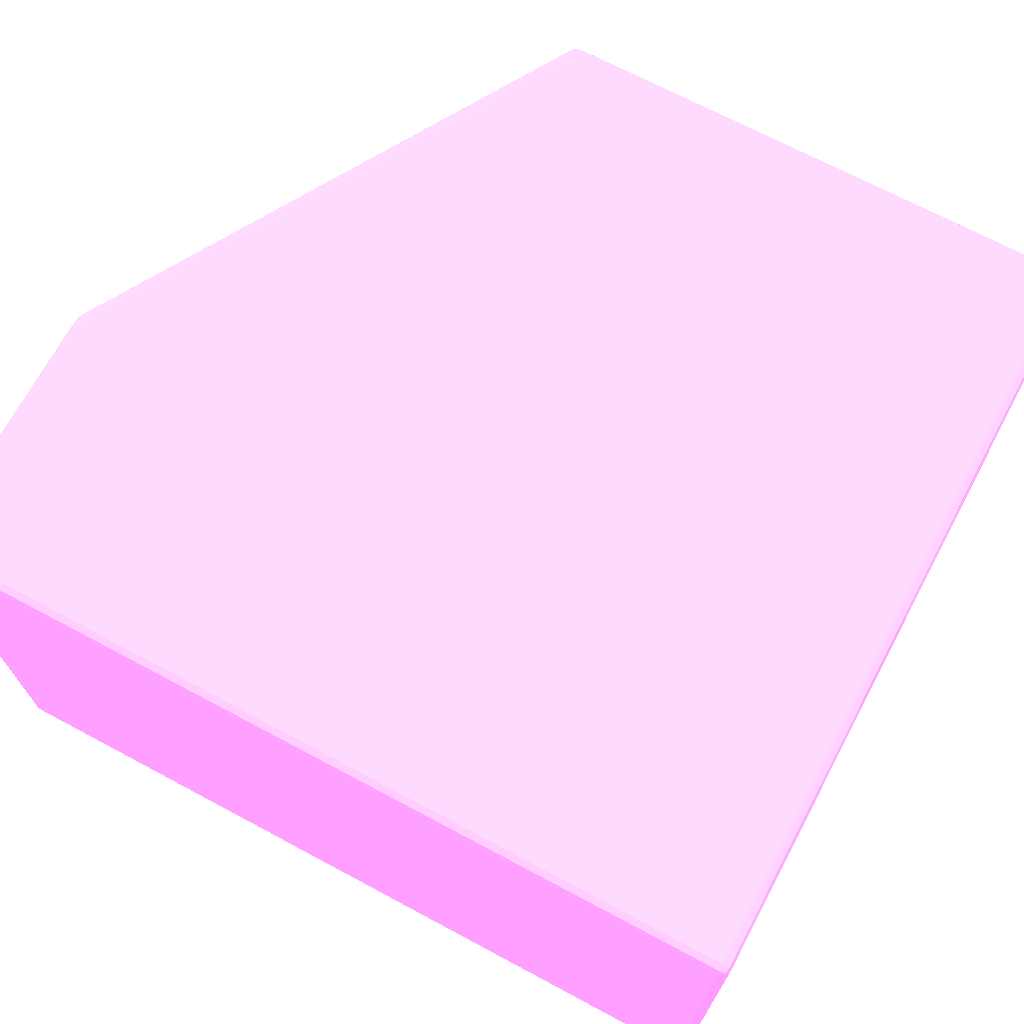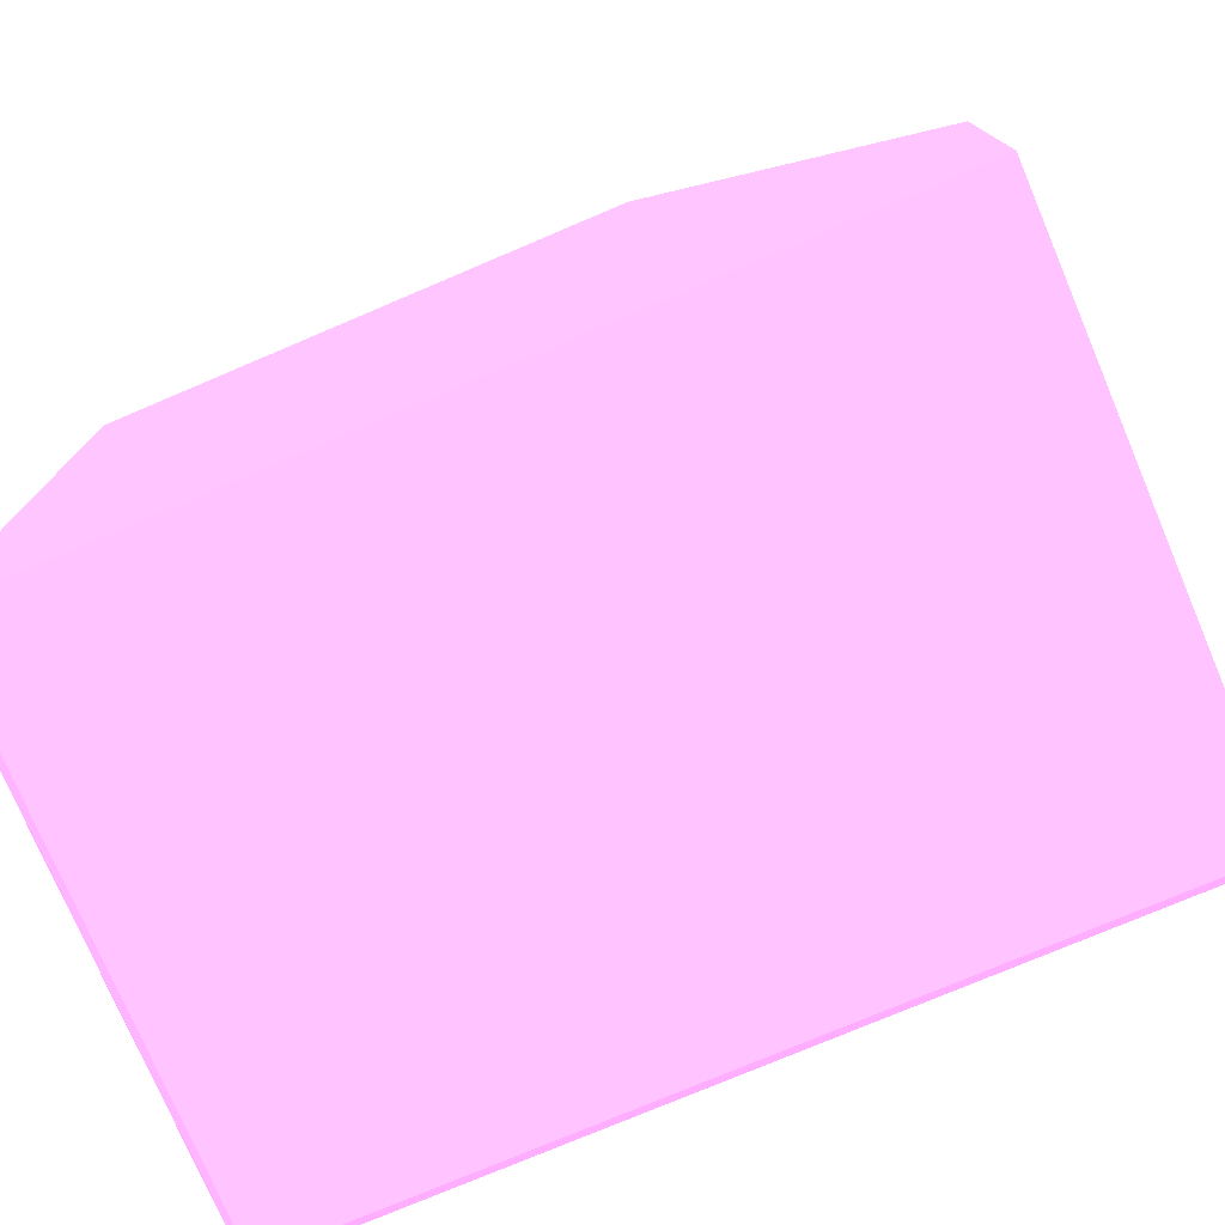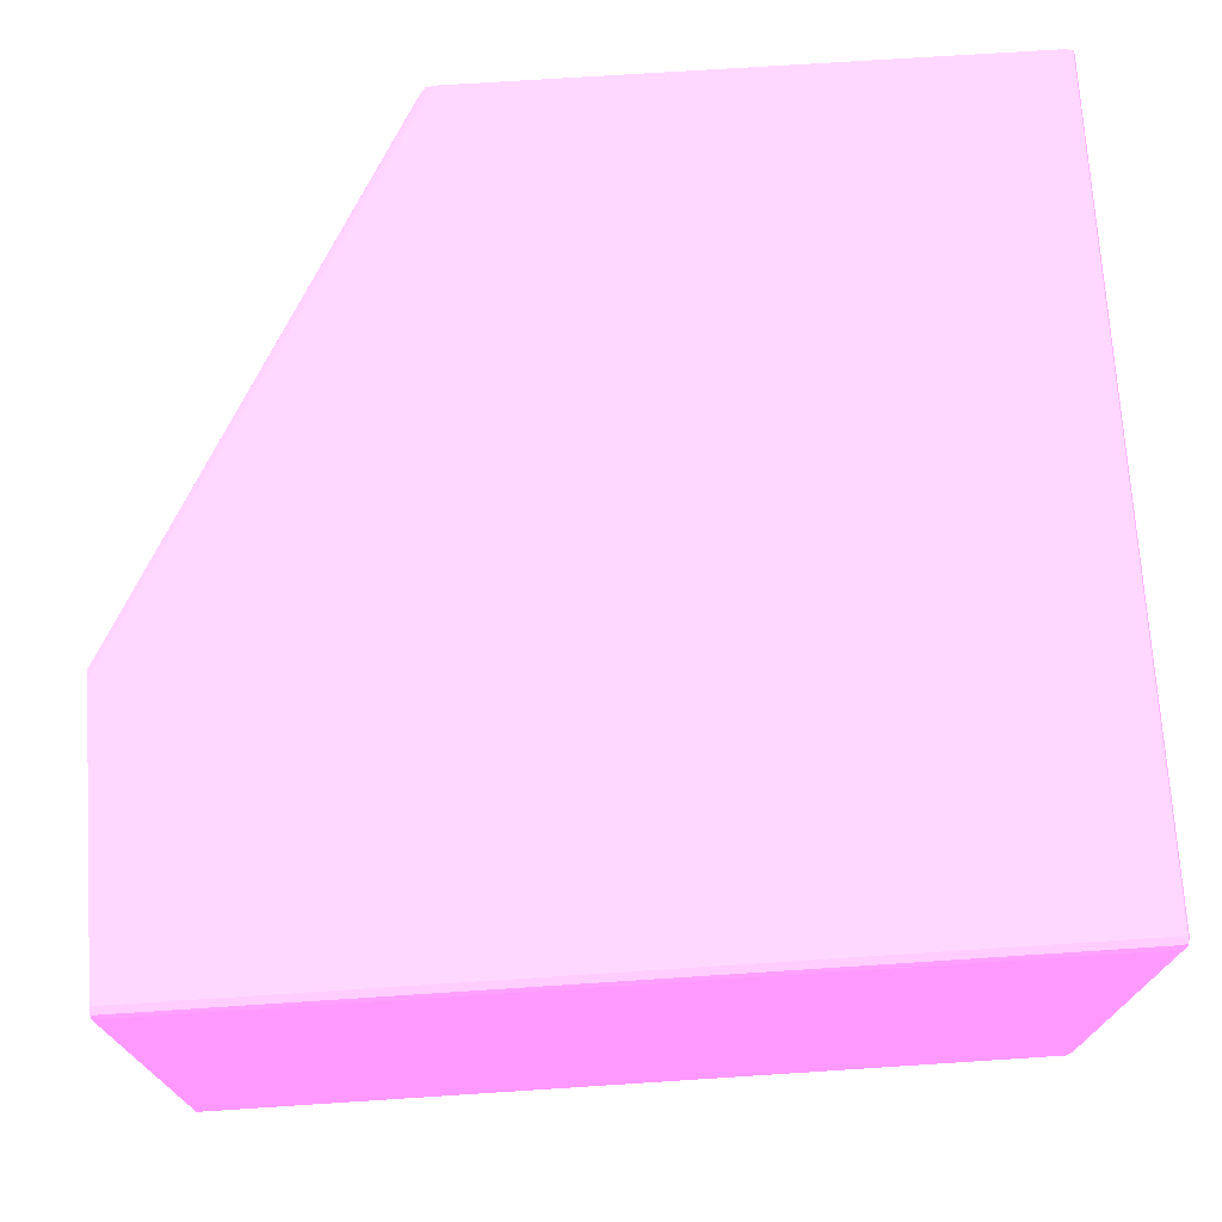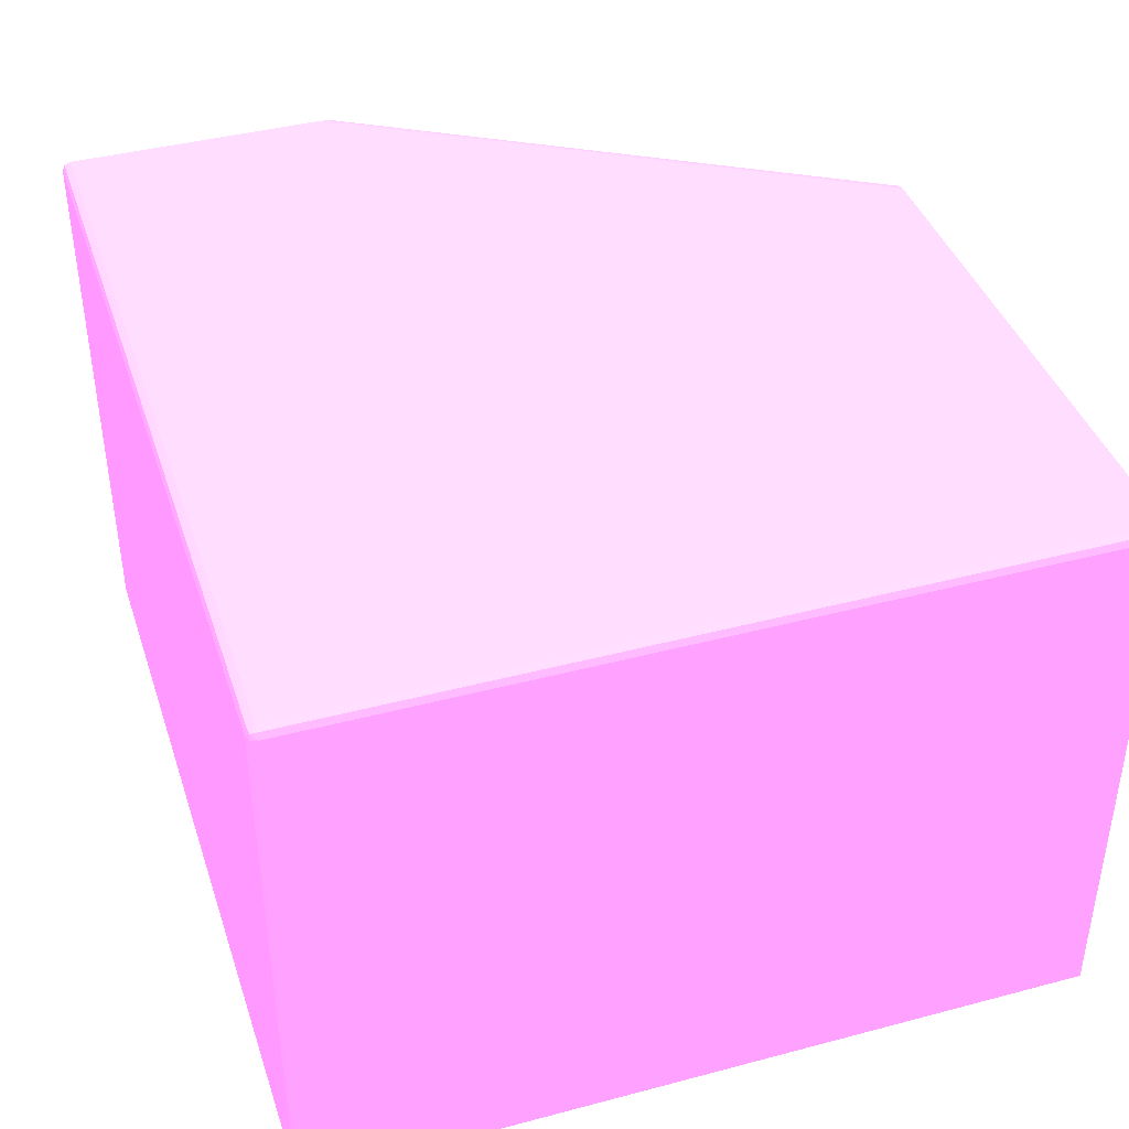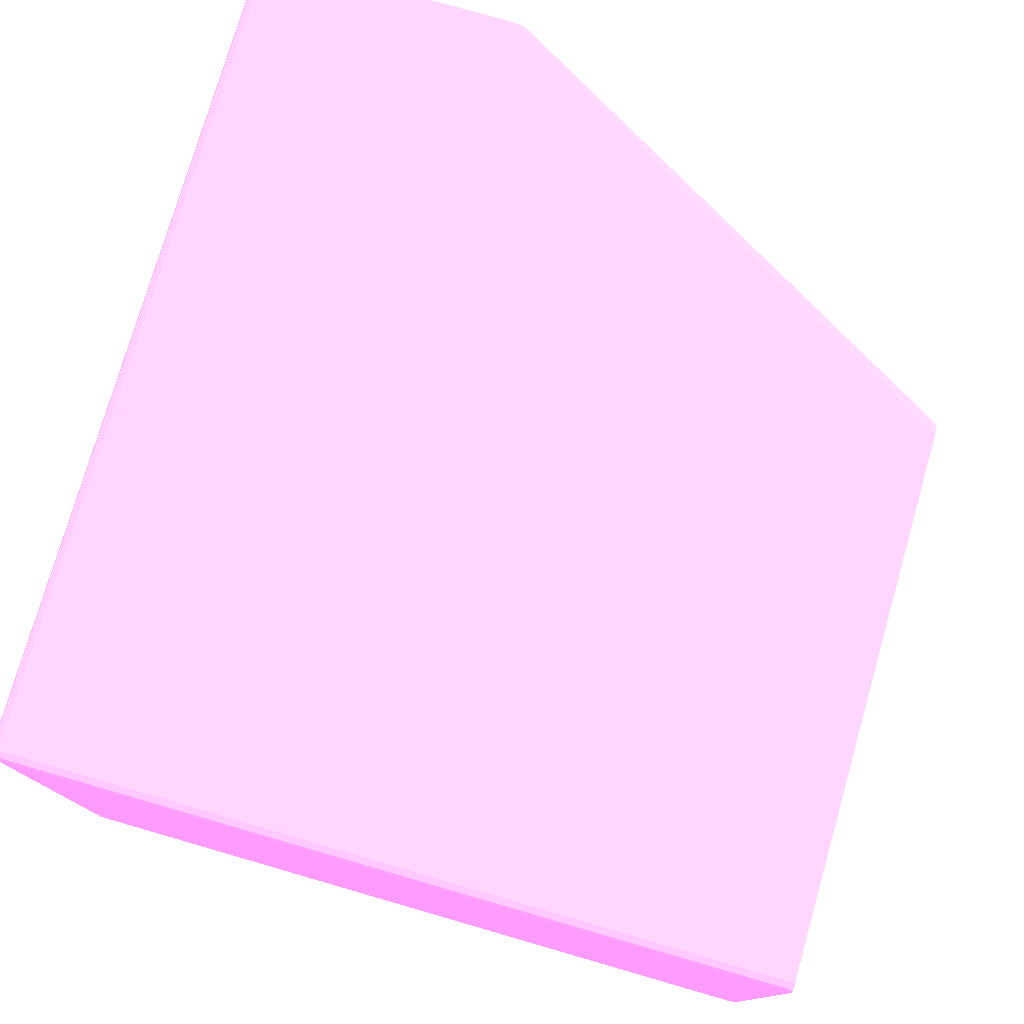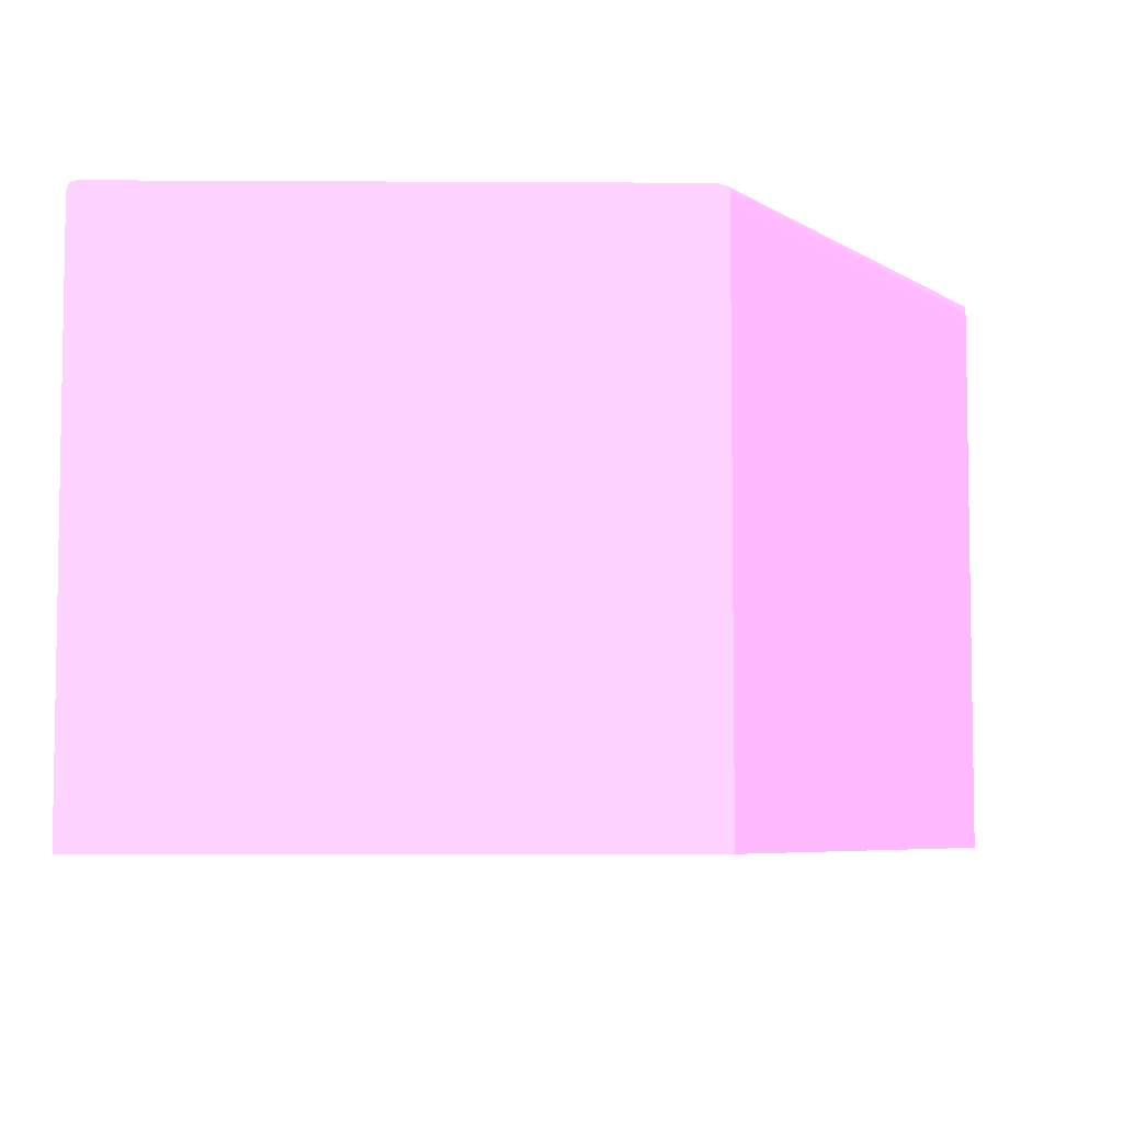
<metadata>
{"format":"obj","ext":"obj","renderer":"f3d","projection":"perspective","resolution":1024,"background":"white","views":[{"elev":69.9,"azim":-151.9,"up":"+Y"},{"elev":-76.2,"azim":23.0,"up":"+Z"},{"elev":72.4,"azim":176.3,"up":"+Y"},{"elev":40.8,"azim":-107.9,"up":"+Y"},{"elev":77.0,"azim":-73.9,"up":"+Y"},{"elev":-5.9,"azim":-1.0,"up":"+Y"}]}
</metadata>
<code>
v -0.0398 0.01348 -0.04022 0.7961 0.4588 0.7804
v -0.04011 0.01348 -0.04011 0.7961 0.4588 0.7804
v -0.0398 0.0398 -0.04022 0.7961 0.4588 0.7804
v -6.46e-06 0.01348 -0.04022 0.7961 0.4588 0.7804
v -0.04011 0.0398 -0.04011 0.7961 0.4588 0.7804
v -0.04022 0.01348 -0.0398 0.7961 0.4588 0.7804
v -0.04007 0.04007 -0.04007 0.7961 0.4588 0.7804
v -0.0398 0.04011 -0.04011 0.7961 0.4588 0.7804
v -6.46e-06 0.03996 -0.04016 0.7961 0.4588 0.7804
v -6.46e-06 0.0398 -0.04022 0.7961 0.4588 0.7804
v -6.46e-06 0.01348 -0.02685 0.7961 0.4588 0.7804
v -0.04022 0.0398 -0.0398 0.7961 0.4588 0.7804
v -0.04022 0.01348 -0.003346 0.7961 0.4588 0.7804
v -0.0398 0.04022 -0.0398 0.7961 0.4588 0.7804
v -0.04011 0.04011 -0.0398 0.7961 0.4588 0.7804
v -6.46e-06 0.04011 -0.04011 0.7961 0.4588 0.7804
v -0.01367 0.01348 -0.003346 0.7961 0.4588 0.7804
v -6.46e-06 0.0394 -0.02685 0.7961 0.4588 0.7804
v -0.04022 0.0398 -0.003346 0.7961 0.4588 0.7804
v -0.0398 0.04022 -0.003346 0.7961 0.4588 0.7804
v -6.46e-06 0.04022 -0.0398 0.7961 0.4588 0.7804
v -0.04011 0.04011 -0.003346 0.7961 0.4588 0.7804
v -0.01367 0.03942 -0.003346 0.7961 0.4588 0.7804
v -6.46e-06 0.03958 -0.02686 0.7961 0.4588 0.7804
v -0.01367 0.03981 -0.003346 0.7961 0.4588 0.7804
v -0.0146 0.04022 -0.003346 0.7961 0.4588 0.7804
v -6.46e-06 0.04022 -0.0278 0.7961 0.4588 0.7804
v -6.46e-06 0.0398 -0.02687 0.7961 0.4588 0.7804
v -0.01239 0.04001 -0.005584 0.7961 0.4588 0.7804
v -0.01358 0.04003 -0.003559 0.7961 0.4588 0.7804
v -0.01379 0.0401 -0.003346 0.7961 0.4588 0.7804
v -0.01426 0.04022 -0.003346 0.7961 0.4588 0.7804
v -0.0142 0.04022 -0.0034 0.7961 0.4588 0.7804
v -0.0138 0.04022 -0.004202 0.7961 0.4588 0.7804
v -6.46e-06 0.04021 -0.02759 0.7961 0.4588 0.7804
v -0.0126 0.04022 -0.006201 0.7961 0.4588 0.7804
v -0.0142 0.04021 -0.003346 0.7961 0.4588 0.7804
v -6.46e-06 0.03987 -0.0269 0.7961 0.4588 0.7804
v -6.46e-06 0.04012 -0.027 0.7961 0.4588 0.7804
v -0.0138 0.04019 -0.003801 0.7961 0.4588 0.7804
v -6.46e-06 0.04015 -0.02719 0.7961 0.4588 0.7804
v -6.46e-06 0.0402 -0.0274 0.7961 0.4588 0.7804
v -0.0134 0.0402 -0.004602 0.7961 0.4588 0.7804
f 1 2 5
f 1 5 3
f 1 3 10
f 1 10 4
f 1 4 11
f 1 11 17
f 1 17 13
f 1 13 6
f 1 6 2
f 2 6 12
f 2 12 5
f 3 5 7
f 3 7 8
f 3 8 9
f 3 9 10
f 4 10 9
f 4 9 16
f 4 16 21
f 4 21 27
f 4 27 35
f 4 35 42
f 4 42 41
f 4 41 39
f 4 39 38
f 4 38 28
f 4 28 24
f 4 24 18
f 4 18 11
f 5 12 7
f 6 13 19
f 6 19 12
f 7 14 8
f 7 12 15
f 7 15 14
f 8 14 21
f 8 21 16
f 8 16 9
f 11 18 23
f 11 23 17
f 12 19 22
f 12 22 15
f 13 17 23
f 13 23 25
f 13 25 31
f 13 31 37
f 13 37 32
f 13 32 26
f 13 26 20
f 13 20 22
f 13 22 19
f 14 15 22
f 14 22 20
f 14 20 26
f 14 26 34
f 14 34 36
f 14 36 27
f 14 27 21
f 18 24 25
f 18 25 23
f 24 28 25
f 25 29 30
f 25 30 31
f 25 28 29
f 26 32 33
f 26 33 34
f 27 36 33
f 27 33 37
f 27 37 35
f 28 38 29
f 29 38 39
f 29 39 30
f 30 39 31
f 31 40 37
f 31 39 41
f 31 41 42
f 31 42 40
f 32 37 33
f 33 36 34
f 35 37 42
f 37 40 43
f 37 43 42
f 40 42 43

</code>
